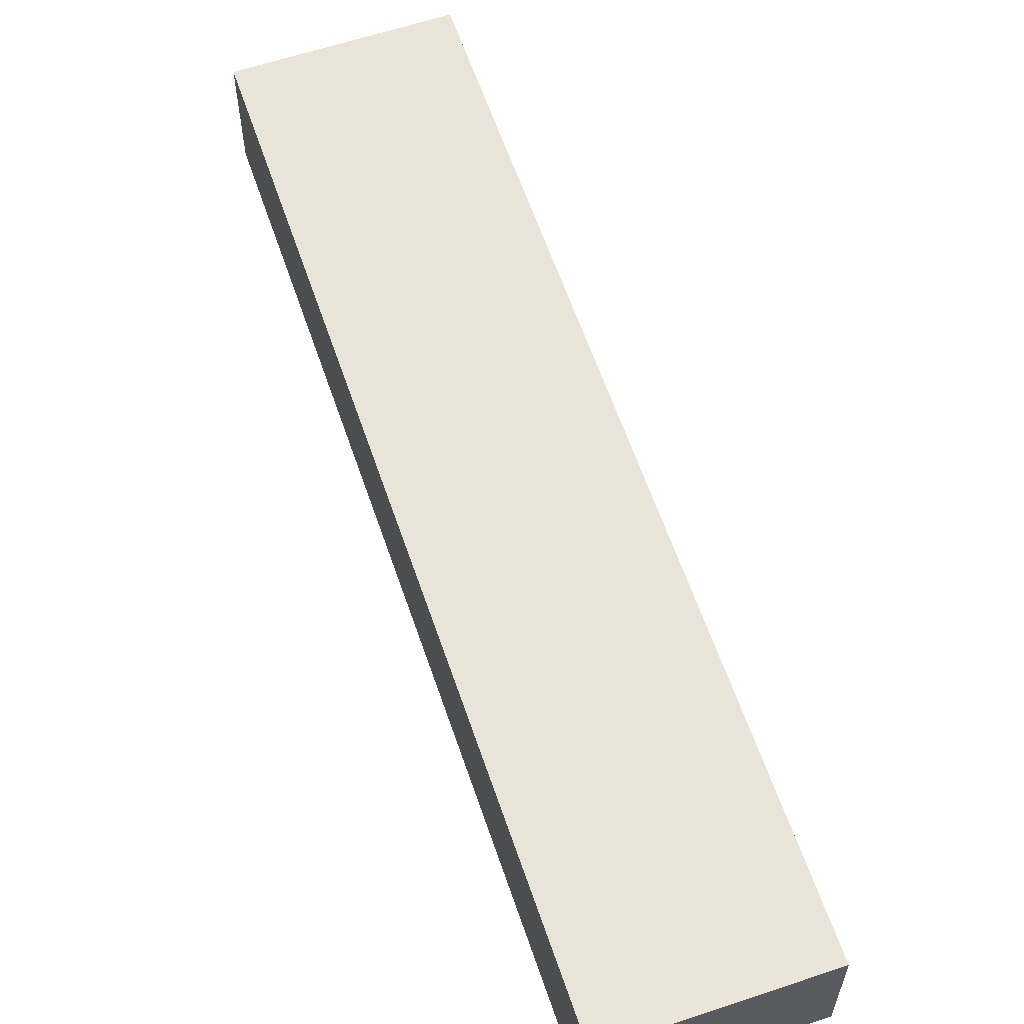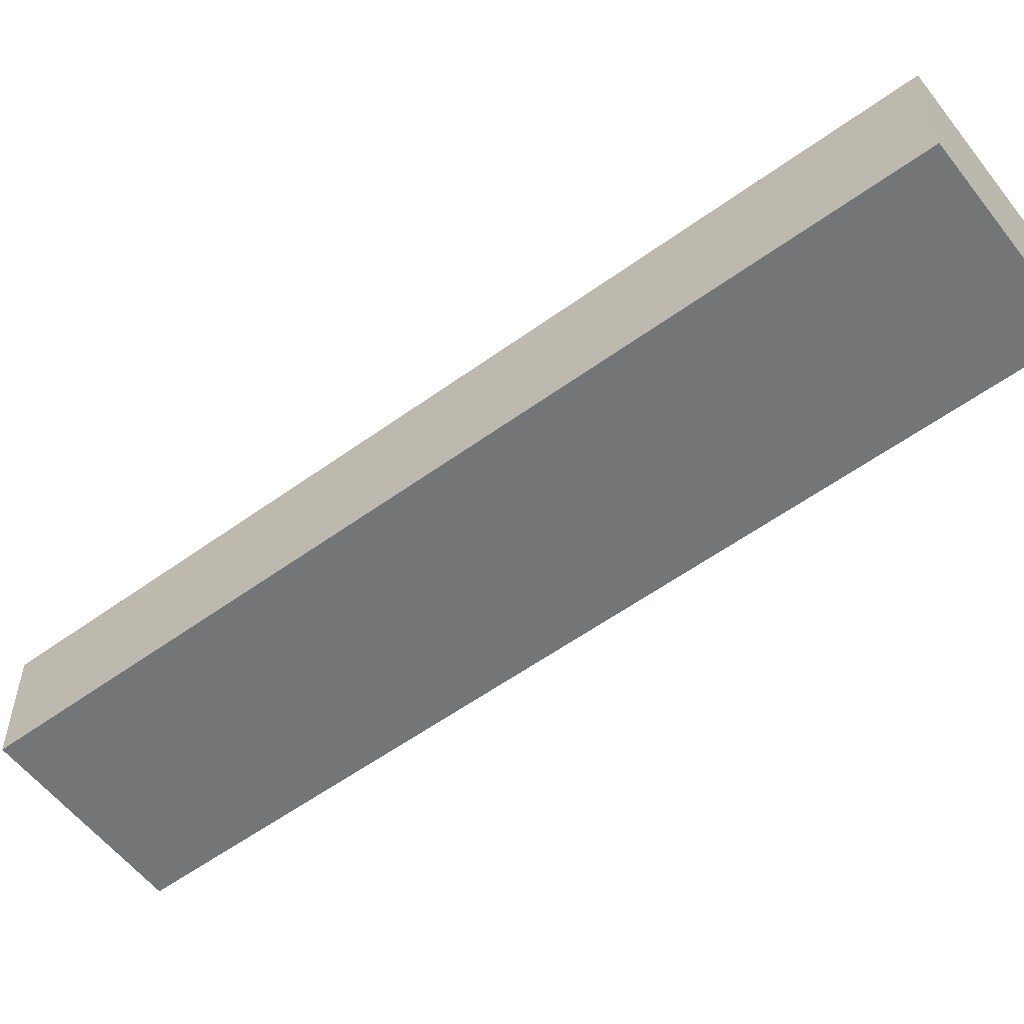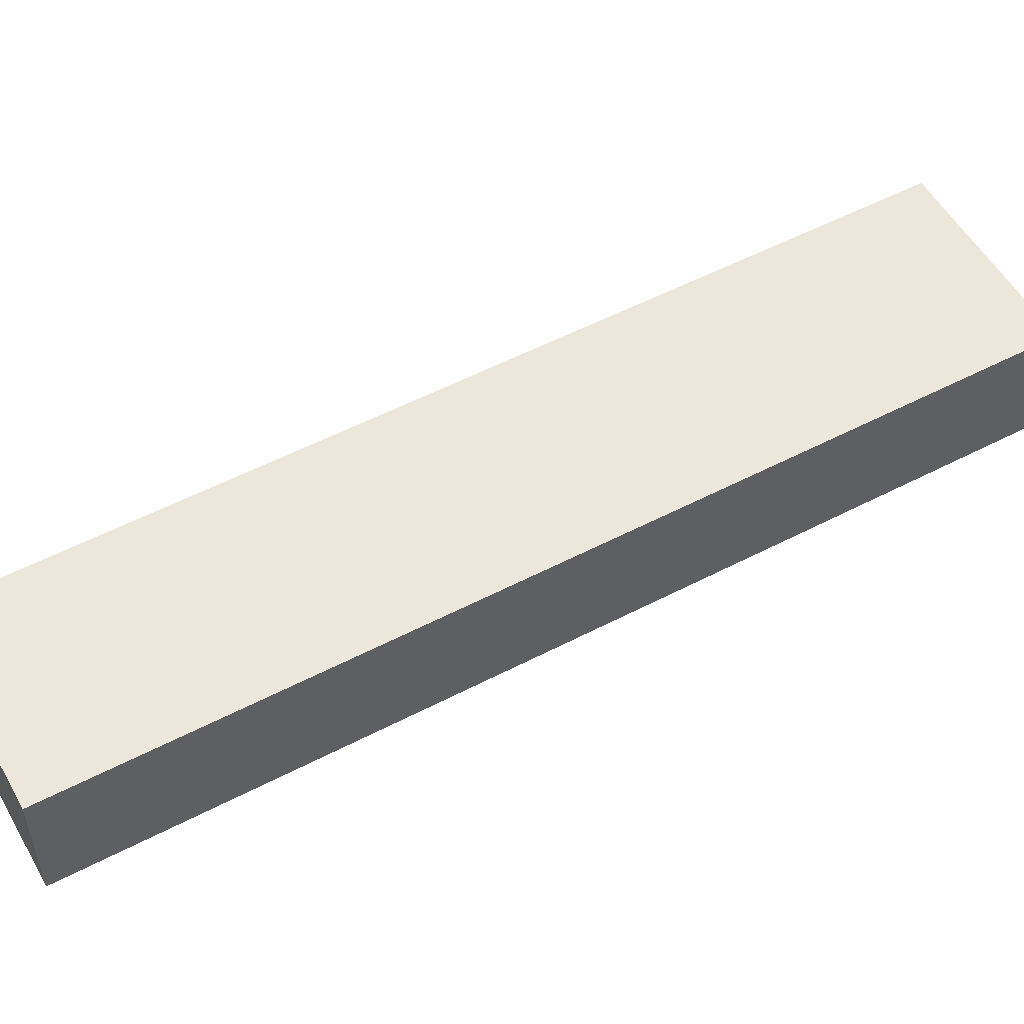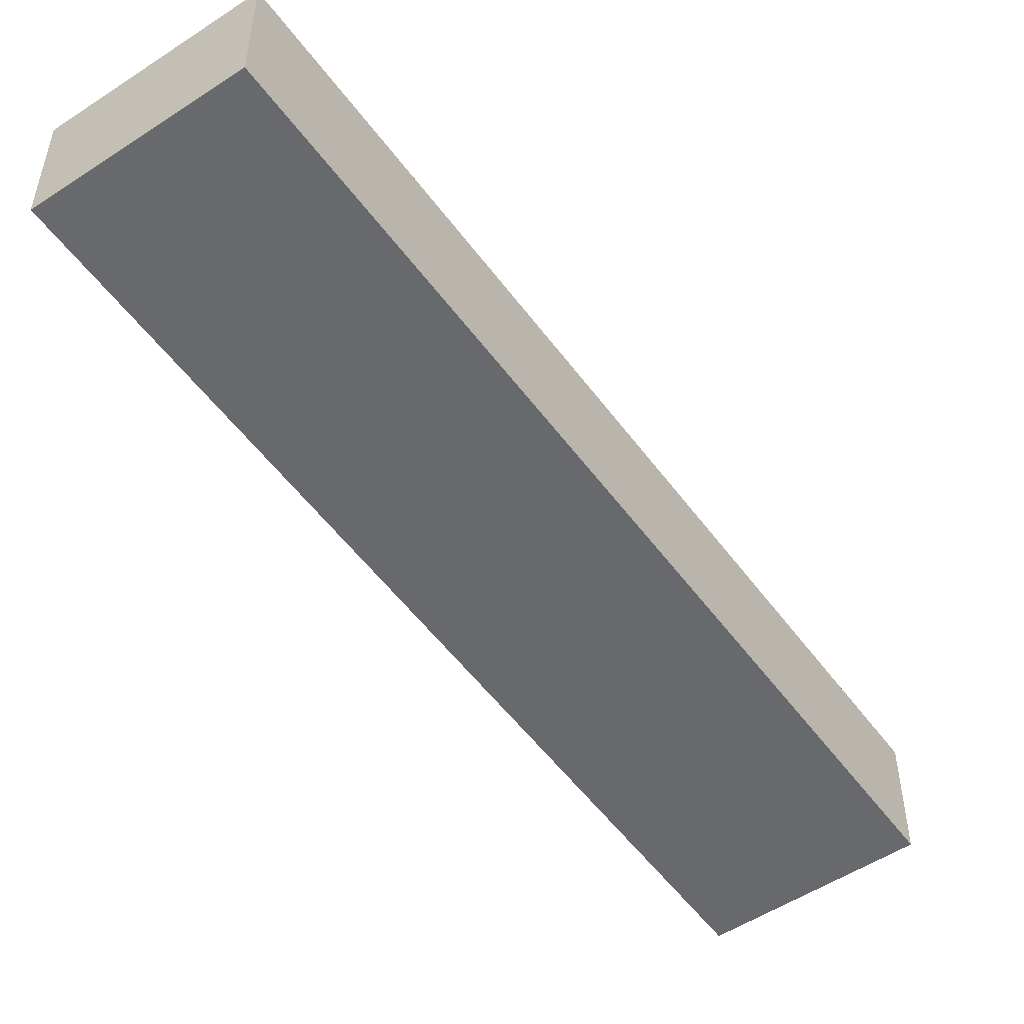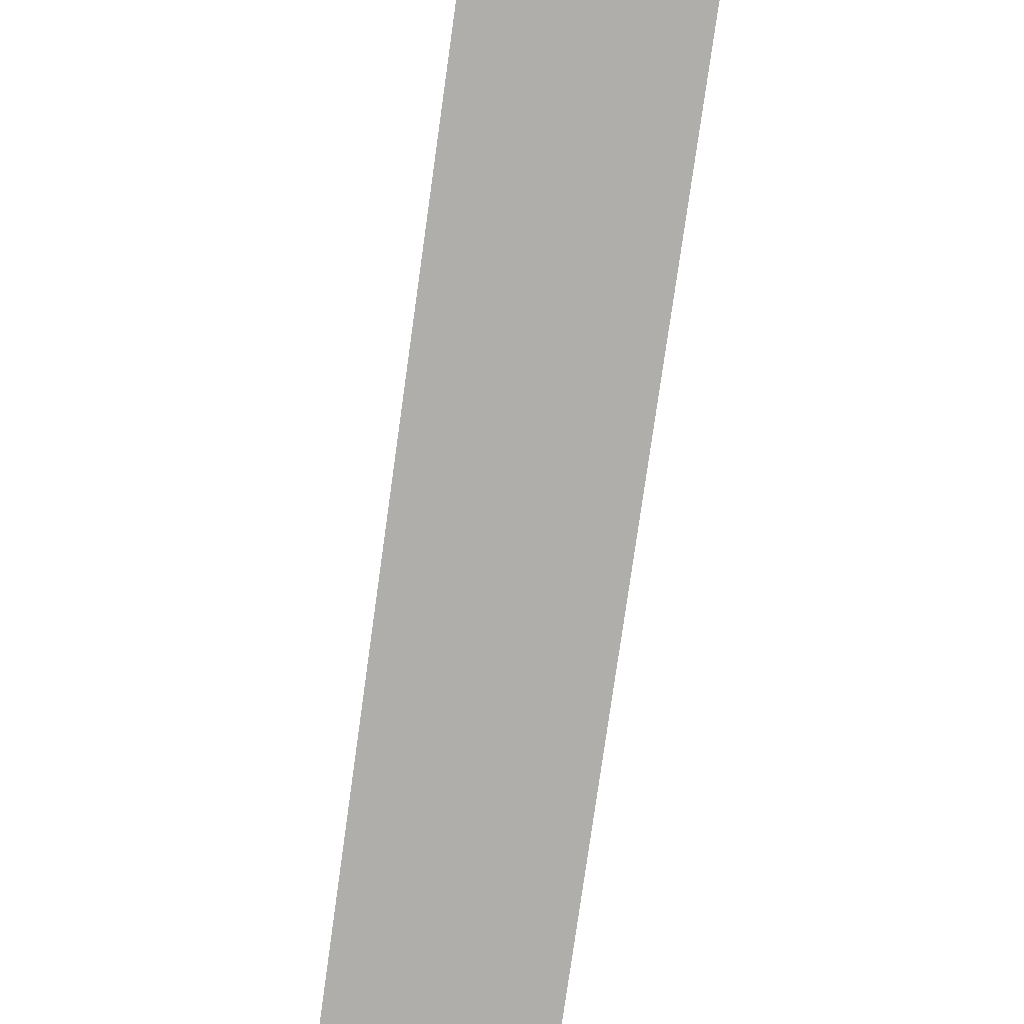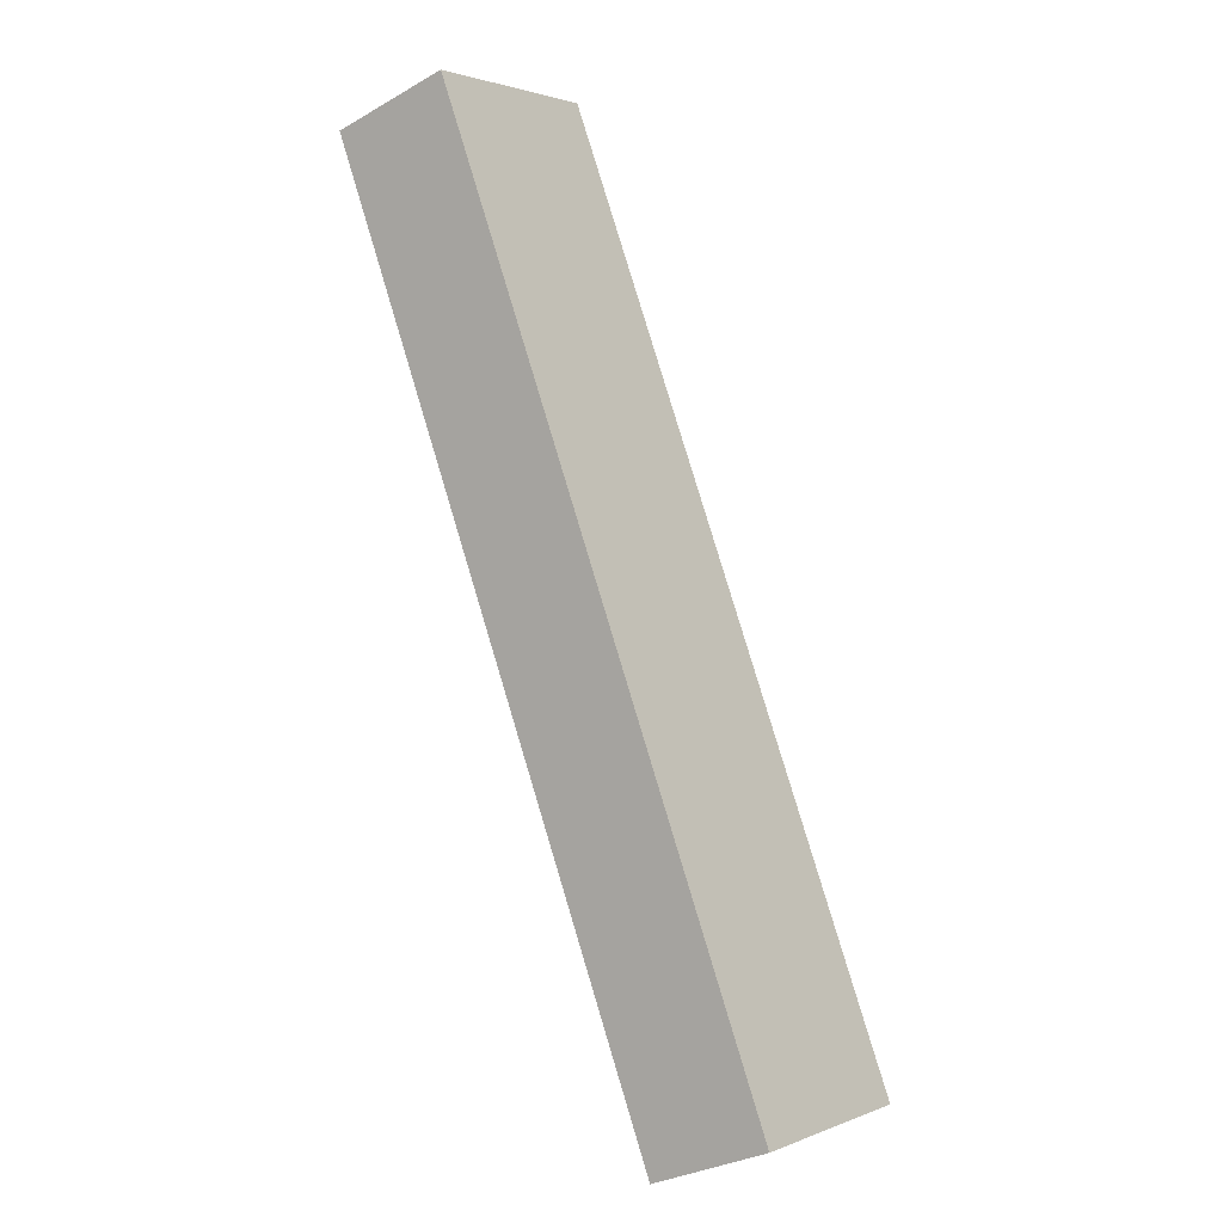
<metadata>
{"format":"obj","ext":"obj","renderer":"f3d","projection":"perspective","resolution":1024,"background":"white","views":[{"elev":61.1,"azim":8.2,"up":"+Y"},{"elev":-56.4,"azim":-25.8,"up":"+Y"},{"elev":53.7,"azim":87.9,"up":"+Y"},{"elev":-52.7,"azim":62.3,"up":"+Y"},{"elev":-77.9,"azim":-161.0,"up":"+Y"},{"elev":-31.5,"azim":129.2,"up":"+Z"}]}
</metadata>
<code>
v  12.31 3.466 24.18
v  1.502 3.466 -0.765
v  0 3.466 2.122e-16
v  5.195 3.466 -2.646
v  17.51 3.466 21.54
v  5.195 1.62e-16 -2.646
v  1.502 4.684e-17 -0.765
v  0 0 0
v  12.31 -1.481e-15 24.18
v  17.51 -1.319e-15 21.54
g defaultobject
f 1 2 3
f 2 1 4
f 4 1 5
f 6 2 4
f 2 6 7
f 2 7 3
f 3 7 8
f 8 1 3
f 1 8 9
f 9 5 1
f 5 9 10
f 10 4 5
f 4 10 6
f 7 9 8
f 9 7 6
f 9 6 10

</code>
